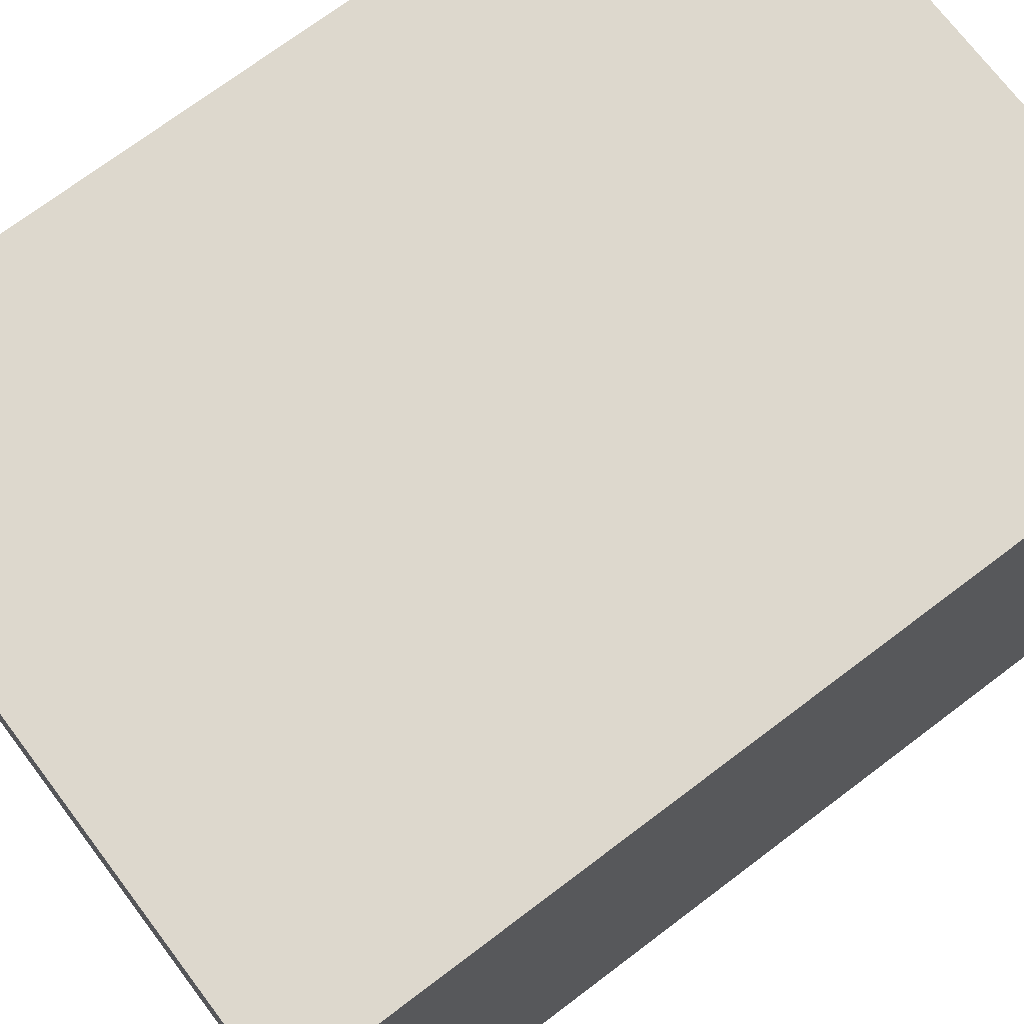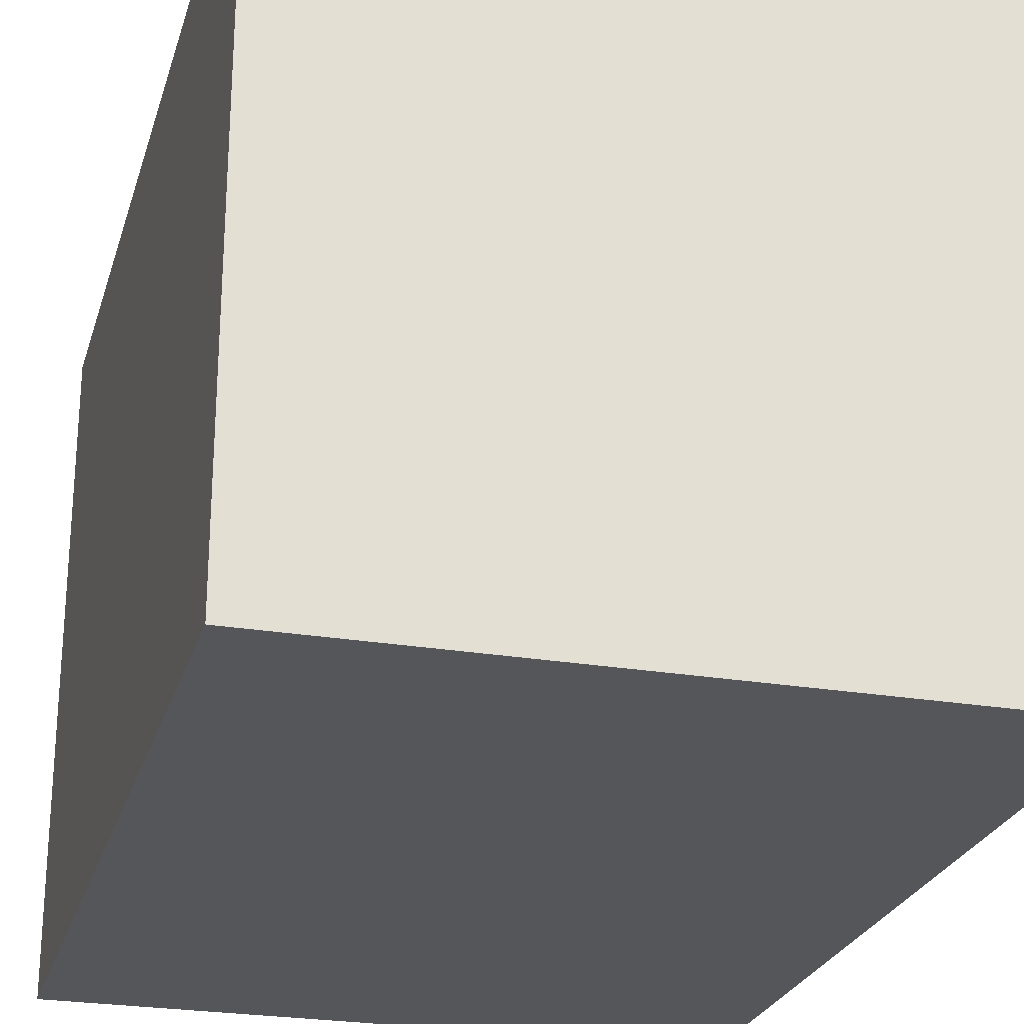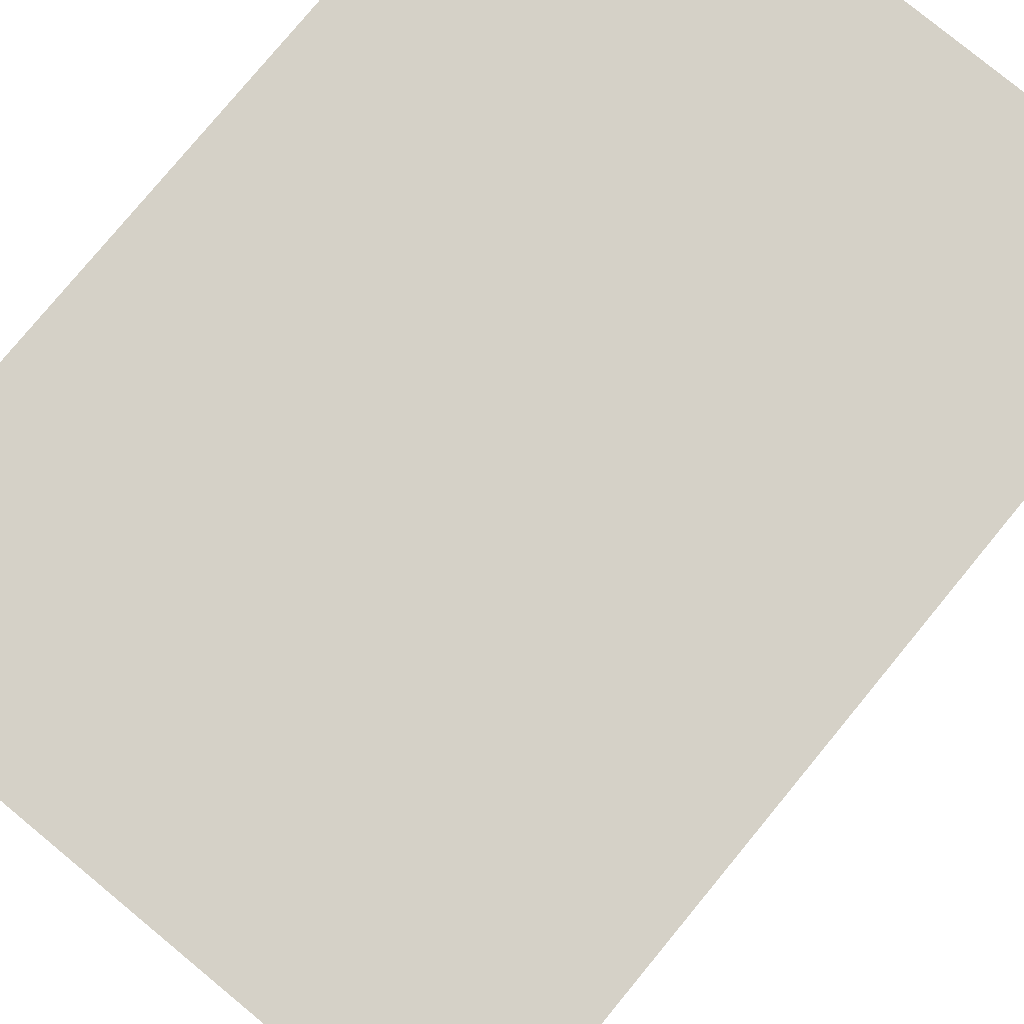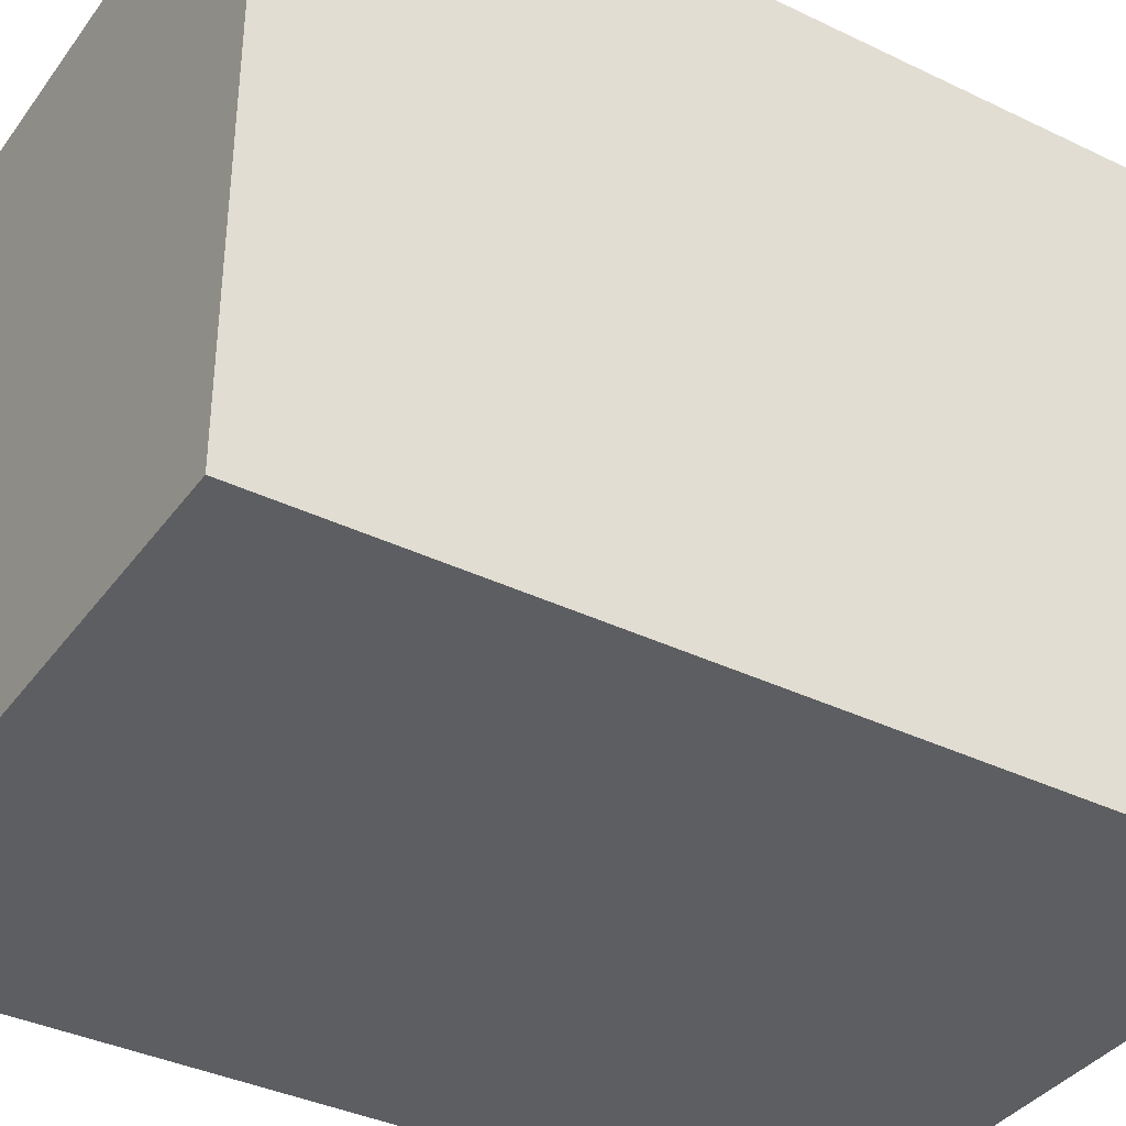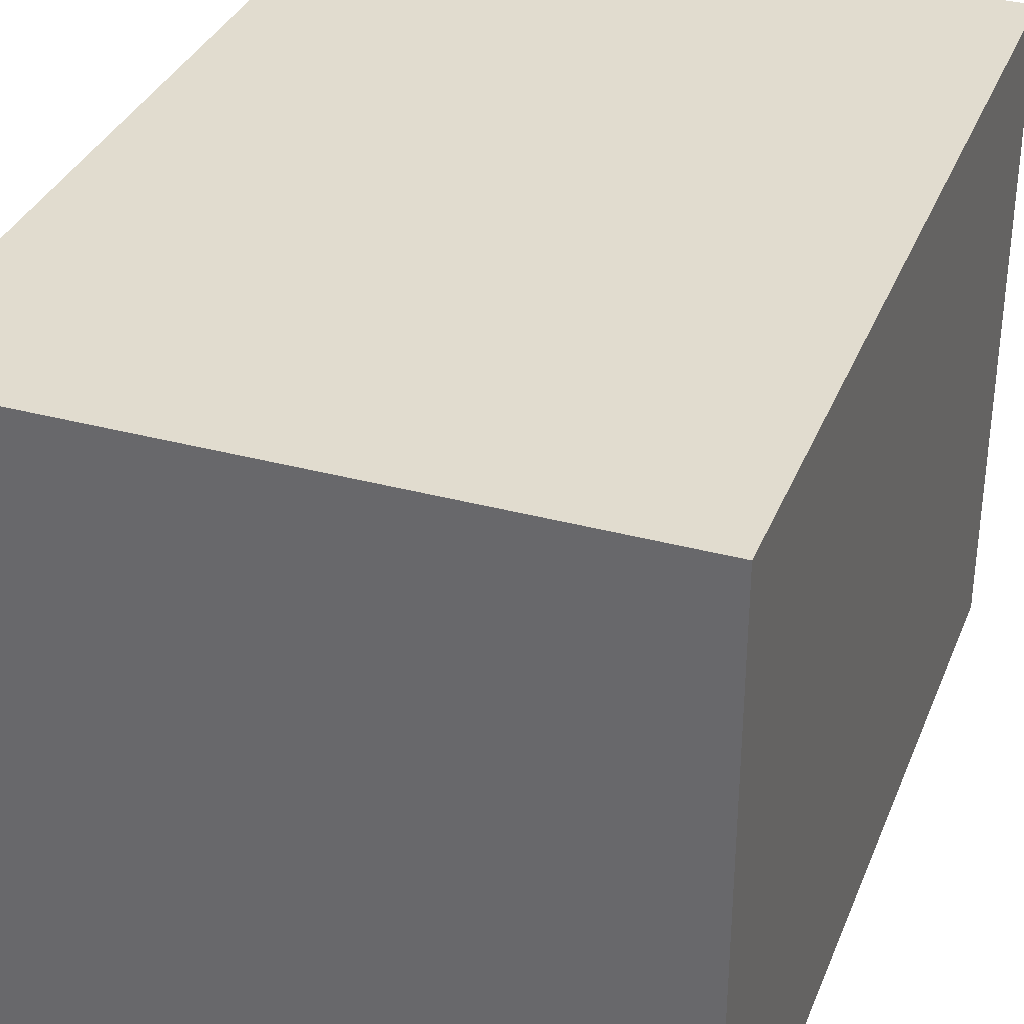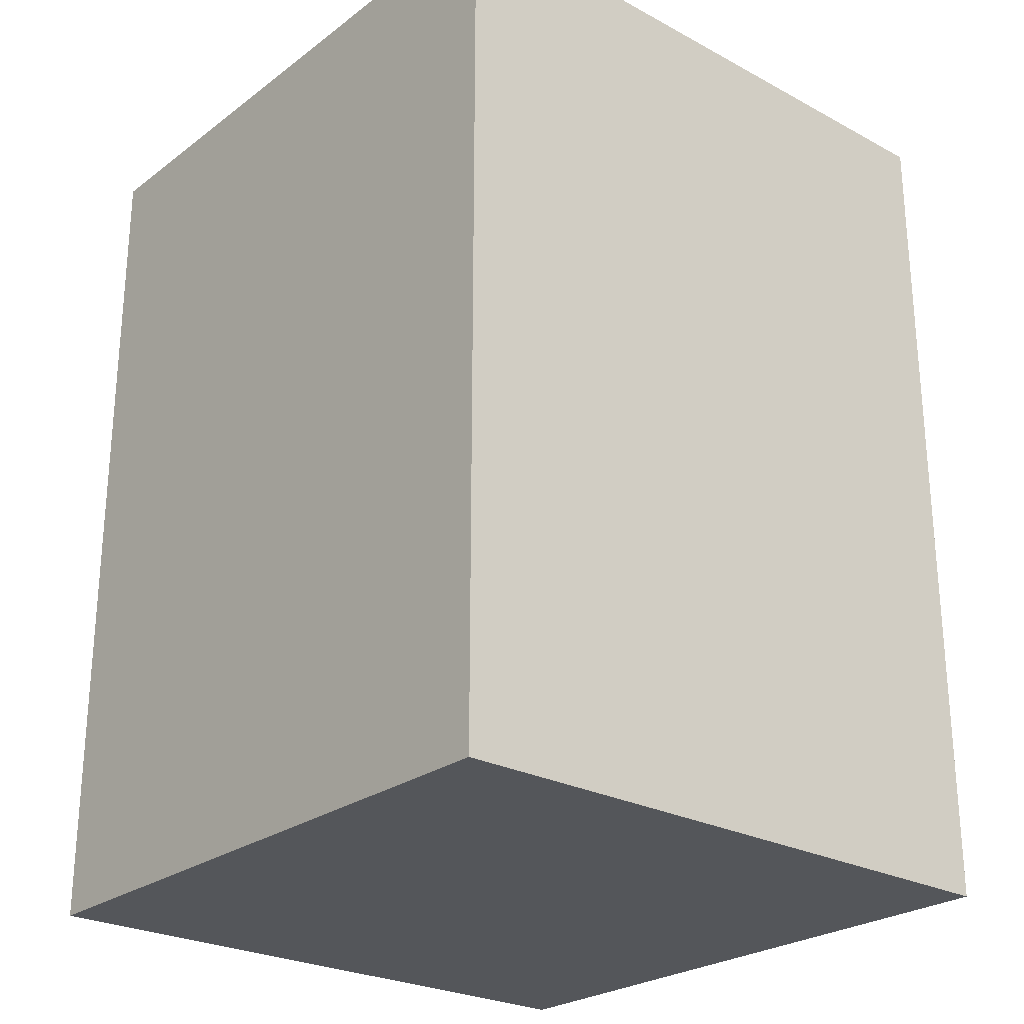
<metadata>
{"format":"obj","ext":"obj","renderer":"f3d","projection":"perspective","resolution":1024,"background":"white","views":[{"elev":72.1,"azim":52.9,"up":"+Z"},{"elev":-25.4,"azim":164.8,"up":"+Z"},{"elev":79.0,"azim":-140.5,"up":"+Z"},{"elev":-37.3,"azim":-121.8,"up":"+Z"},{"elev":34.3,"azim":-160.0,"up":"+Z"},{"elev":-25.6,"azim":-40.5,"up":"+Y"}]}
</metadata>
<code>
o
v -0.8 -2.2 0.8
v -0.8 -2.2 -0.8
v -0.8 -2.1 0.8
v -0.8 -2.1 -0.8
v -0.8 0 0.8
v -0.8 0 -0.8
v 0.8 -2.2 0.8
v 0.8 -2.2 -0.8
v 0.8 -2.1 0.8
v 0.8 -2.1 0.3
v 0.8 -2.1 -0.3
v 0.8 -2.1 -0.8
v 0.8 -0.8 0.3
v 0.8 -0.8 -0.3
v 0.8 0 0.8
v 0.8 0 -0.8
v -0.8 -2.2 0.8
v -0.8 -2.1 0.8
v -0.8 0 0.8
v 0.8 -2.2 0.8
v 0.8 -2.1 0.8
v 0.8 0 0.8
v -0.8 -2.2 -0.8
v -0.8 -2.1 -0.8
v -0.8 0 -0.8
v 0.8 -2.2 -0.8
v 0.8 -2.1 -0.8
v 0.8 0 -0.8
v -0.8 -2.2 0.8
v 0.8 -2.2 0.8
v -0.8 -2.2 -0.8
v 0.8 -2.2 -0.8
v -0.8 0 0.8
v 0.8 0 0.8
v -0.8 0 -0.8
v 0.8 0 -0.8
f 3 2 1
f 4 2 3
f 5 4 3
f 6 4 5
f 7 8 9
f 9 8 10
f 10 8 11
f 11 8 12
f 9 10 13
f 10 11 13
f 11 12 14
f 13 11 14
f 9 13 15
f 13 14 15
f 14 12 16
f 15 14 16
f 20 18 17
f 21 19 18
f 21 18 20
f 22 19 21
f 23 24 26
f 24 25 27
f 26 24 27
f 27 25 28
f 31 30 29
f 32 30 31
f 33 34 35
f 35 34 36

</code>
